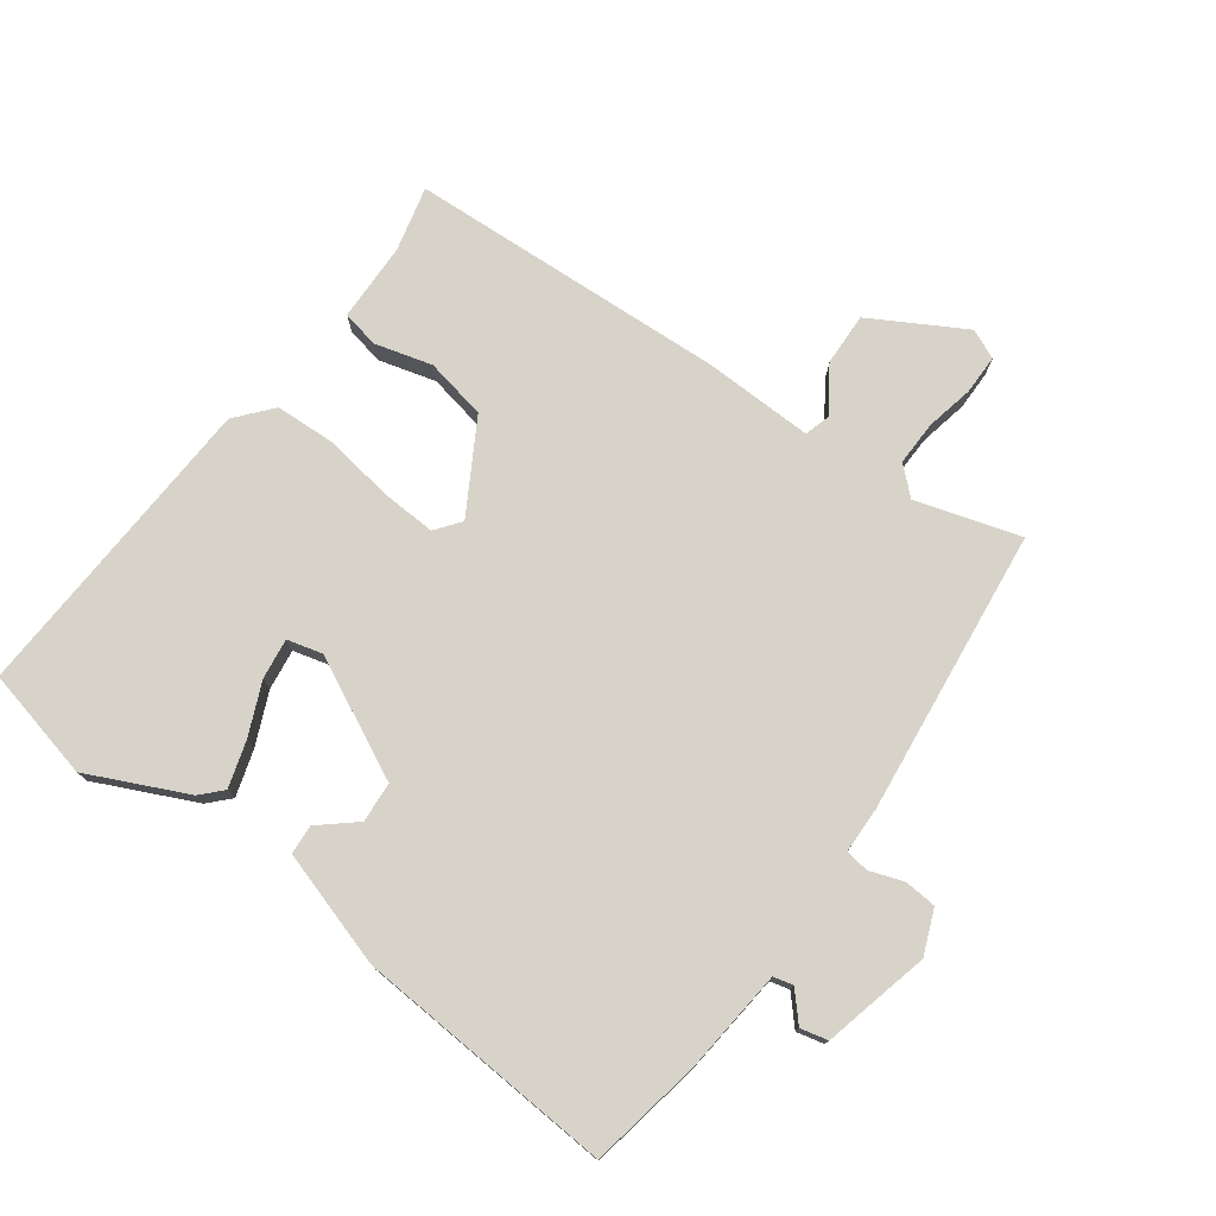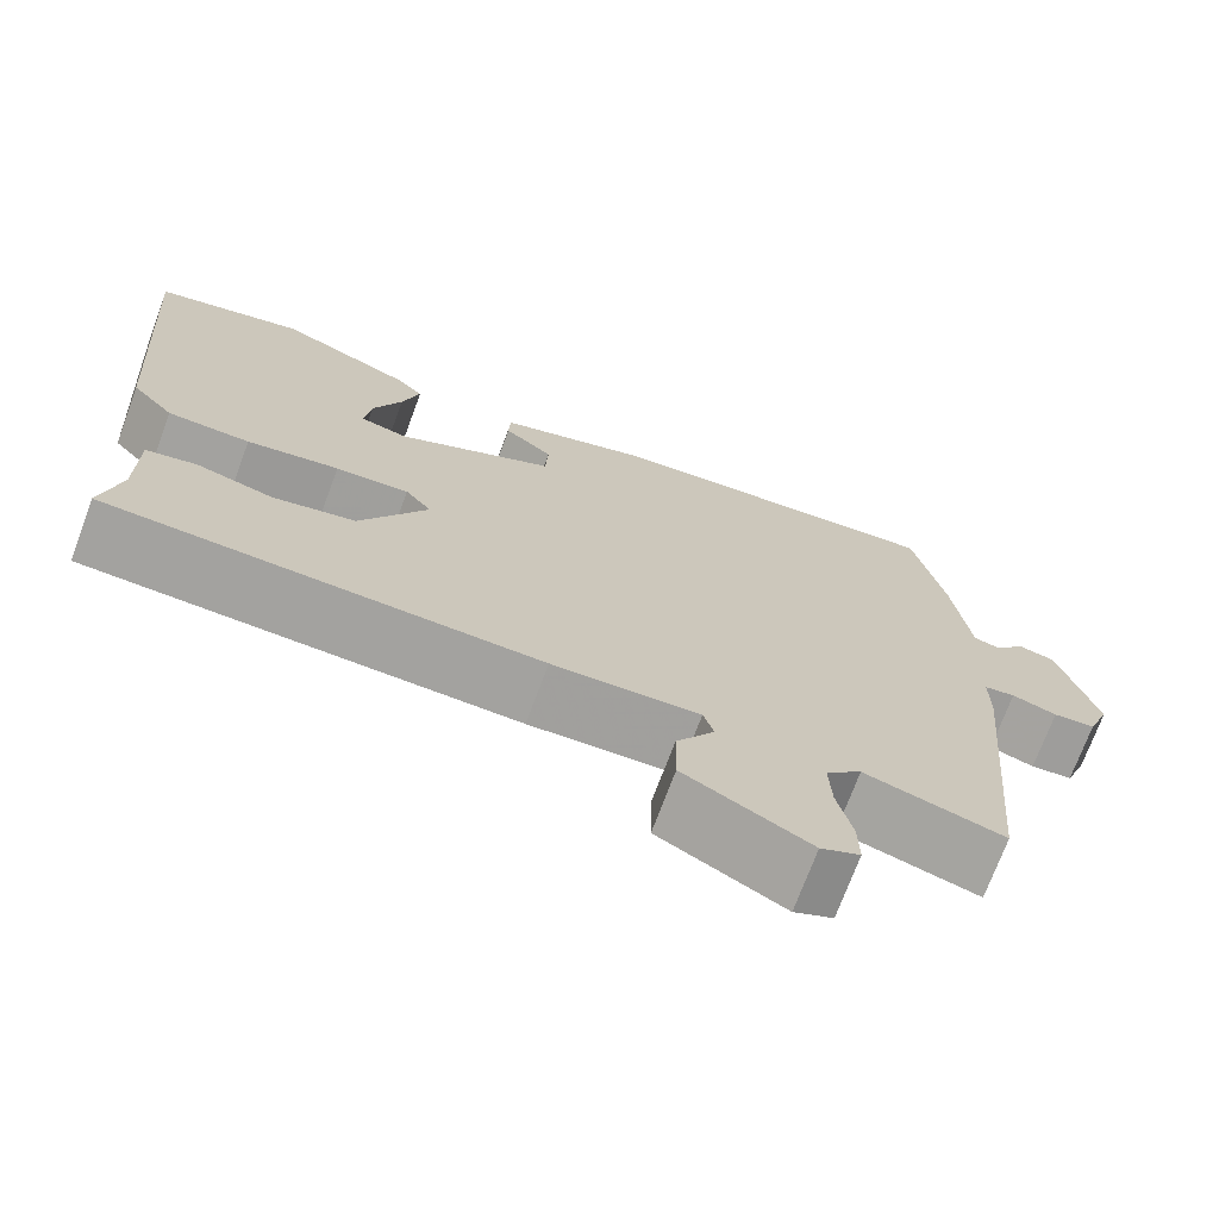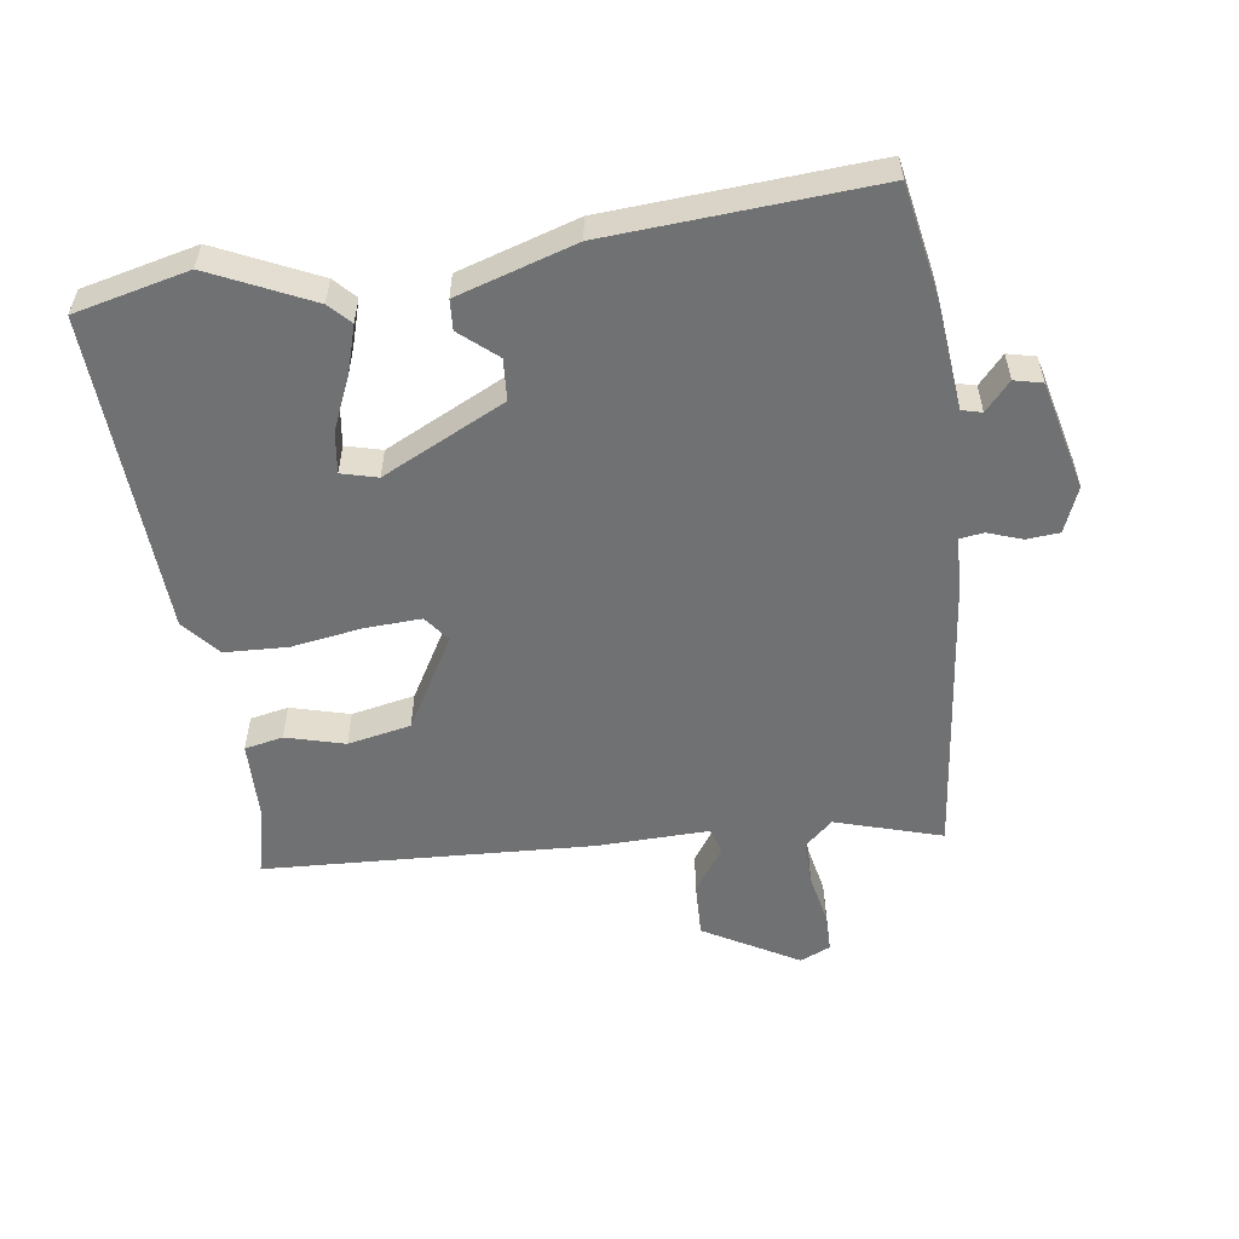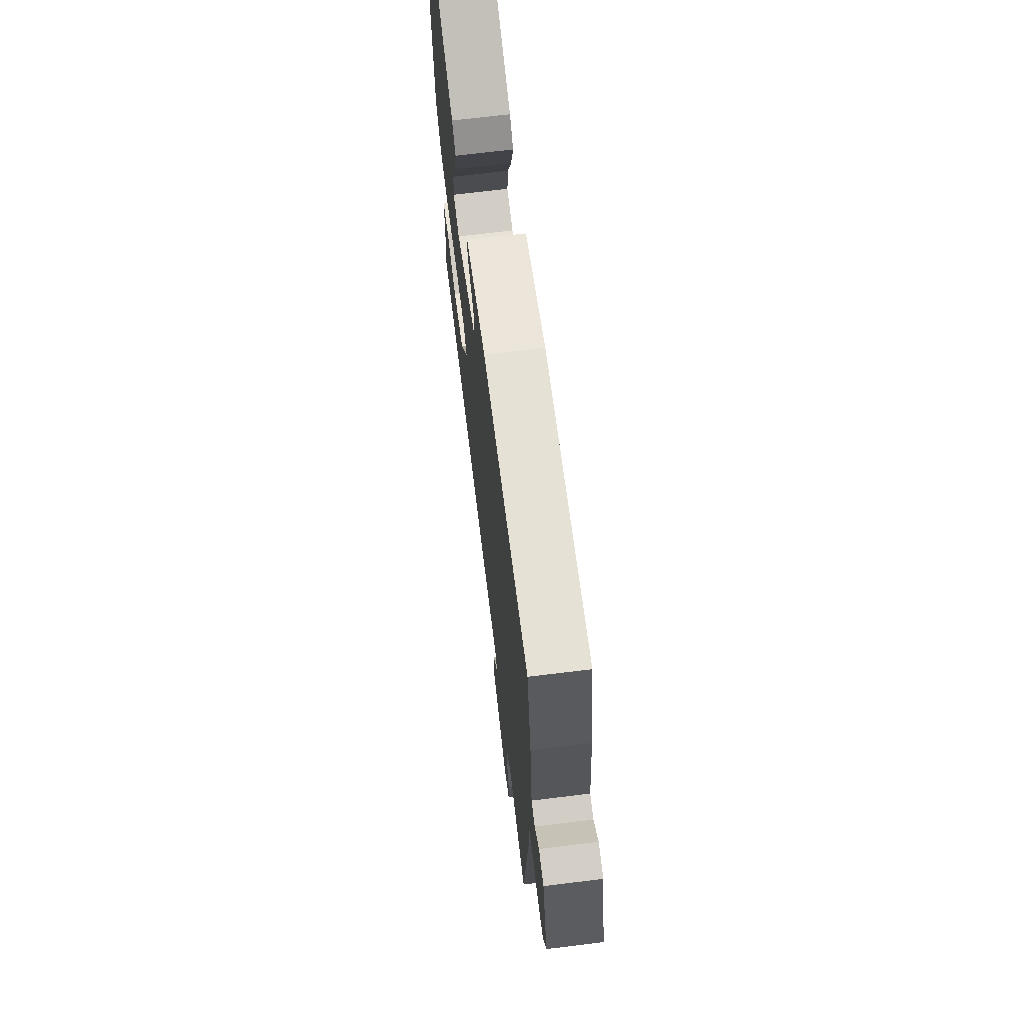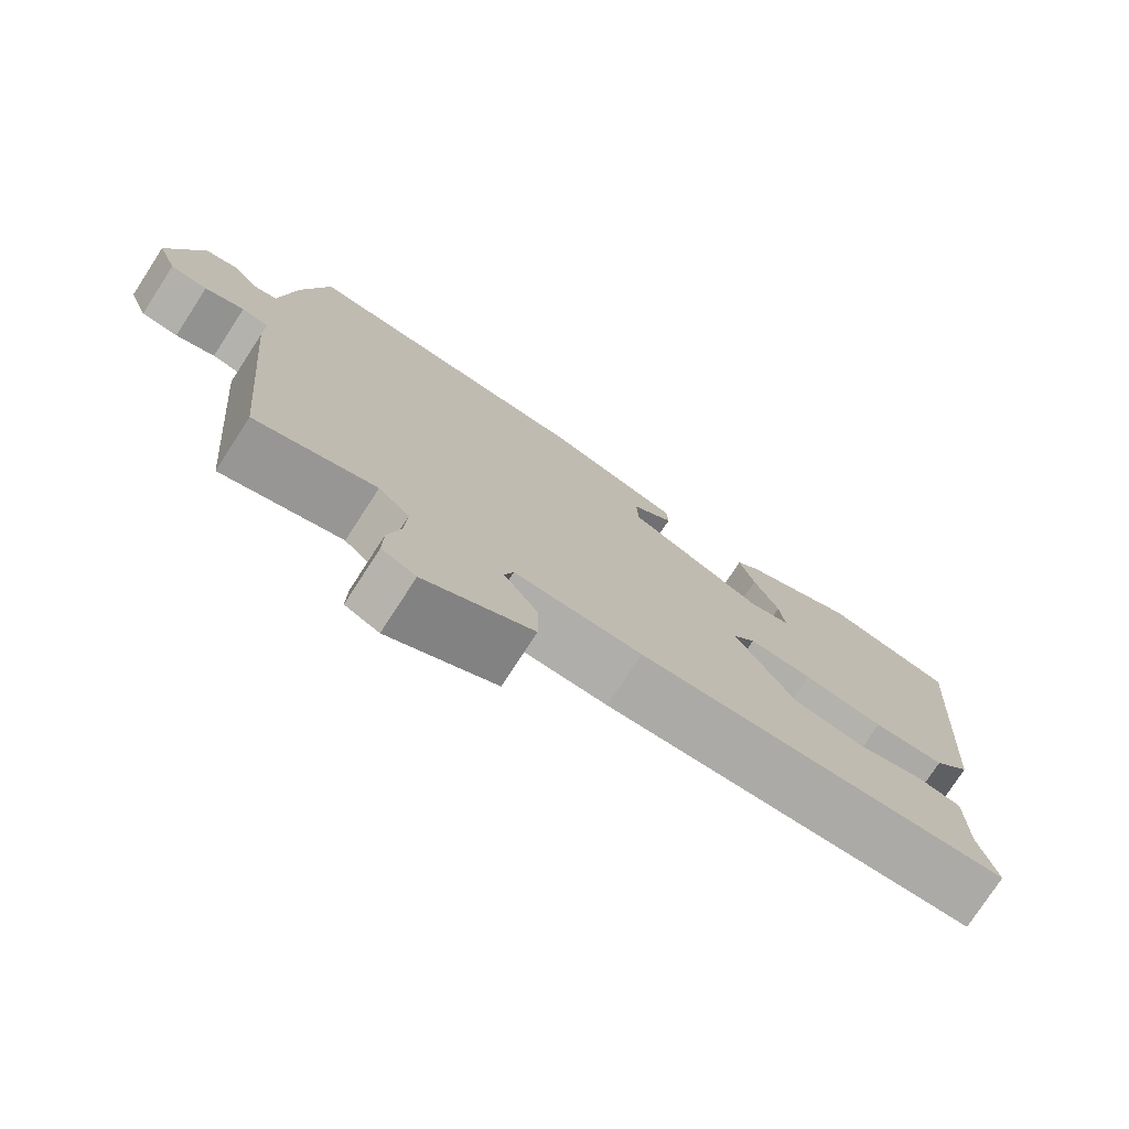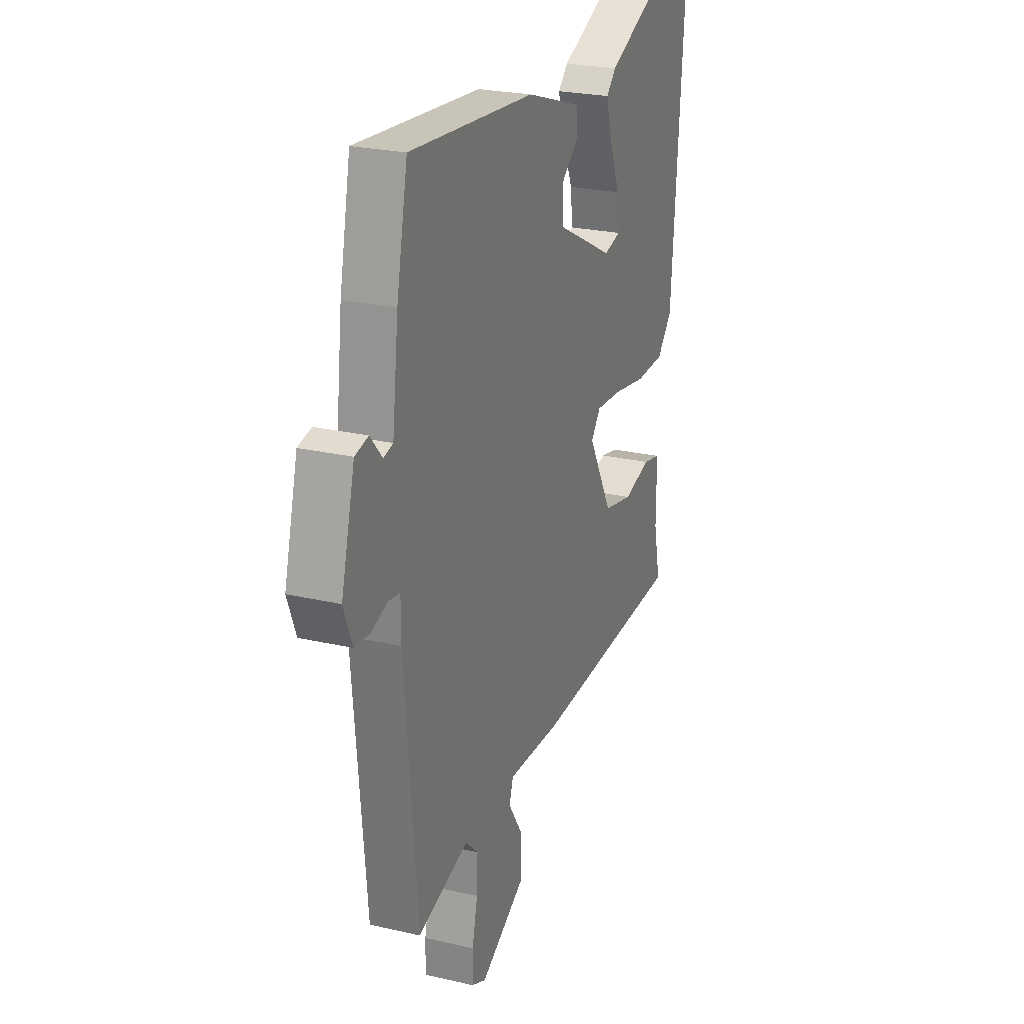
<metadata>
{"format":"obj","ext":"obj","renderer":"f3d","projection":"perspective","resolution":1024,"background":"white","views":[{"elev":76.2,"azim":34.9,"up":"+Y"},{"elev":-72.2,"azim":-20.4,"up":"+Z"},{"elev":-55.2,"azim":6.8,"up":"+Y"},{"elev":69.5,"azim":83.0,"up":"+Z"},{"elev":-76.5,"azim":147.0,"up":"+Z"},{"elev":24.7,"azim":110.8,"up":"+Z"}]}
</metadata>
<code>
v -0.524 0.07 -0.441
v -0.502 0.07 -0.341
v -0.502 0.07 -0.22
v -0.445 0.07 -0.207
v -0.357 0.07 -0.229
v -0.263 0.07 -0.208
v -0.186 0.07 -0.068
v -0.216 0.07 -0.03
v -0.3 0.07 -0.036
v -0.405 0.07 -0.055
v -0.499 0.07 -0.053
v -0.547 0.07 0.001
v -0.582 0.07 0.479
v -0.412 0.07 0.523
v -0.26 0.07 0.456
v -0.229 0.07 0.425
v -0.249 0.07 0.354
v -0.282 0.07 0.273
v -0.289 0.07 0.211
v -0.235 0.07 0.198
v -0.054 0.07 0.292
v -0.051 0.07 0.354
v -0.107 0.07 0.4
v -0.105 0.07 0.445
v 0.071 0.07 0.504
v 0.466 0.07 0.539
v 0.501 0.07 0.368
v 0.52 0.07 0.21
v 0.55 0.07 0.203
v 0.587 0.07 0.246
v 0.629 0.07 0.237
v 0.672 0.07 0.075
v 0.646 0.07 0.007
v 0.597 0.07 0.002
v 0.545 0.07 0.019
v 0.509 0.07 0.013
v 0.509 0.07 -0.058
v 0.469 0.07 -0.496
v 0.309 0.07 -0.451
v 0.268 0.07 -0.49
v 0.271 0.07 -0.558
v 0.288 0.07 -0.632
v 0.289 0.07 -0.692
v 0.244 0.07 -0.713
v 0.101 0.07 -0.636
v 0.102 0.07 -0.555
v 0.146 0.07 -0.486
v 0.134 0.07 -0.447
v -0.034 0.07 -0.455
v -0.524 0 -0.441
v -0.502 0 -0.341
v -0.502 0 -0.22
v -0.445 0 -0.207
v -0.357 0 -0.229
v -0.263 0 -0.208
v -0.186 0 -0.068
v -0.216 0 -0.03
v -0.3 0 -0.036
v -0.405 0 -0.055
v -0.499 0 -0.053
v -0.547 0 0.001
v -0.582 0 0.479
v -0.412 0 0.523
v -0.26 0 0.456
v -0.229 0 0.425
v -0.249 0 0.354
v -0.282 0 0.273
v -0.289 0 0.211
v -0.235 0 0.198
v -0.054 0 0.292
v -0.051 0 0.354
v -0.107 0 0.4
v -0.105 0 0.445
v 0.071 0 0.504
v 0.466 0 0.539
v 0.501 0 0.368
v 0.52 0 0.21
v 0.55 0 0.203
v 0.587 0 0.246
v 0.629 0 0.237
v 0.672 0 0.075
v 0.646 0 0.007
v 0.597 0 0.002
v 0.545 0 0.019
v 0.509 0 0.013
v 0.509 0 -0.058
v 0.469 0 -0.496
v 0.309 0 -0.451
v 0.268 0 -0.49
v 0.271 0 -0.558
v 0.288 0 -0.632
v 0.289 0 -0.692
v 0.244 0 -0.713
v 0.101 0 -0.636
v 0.102 0 -0.555
v 0.146 0 -0.486
v 0.134 0 -0.447
v -0.034 0 -0.455
f 48 49 1 2
f 44 45 46 47
f 44 47 48
f 41 42 43 44
f 40 41 44 48
f 39 40 48
f 36 37 38 39
f 36 39 48 2
f 32 33 34 35
f 32 35 36
f 29 30 31 32
f 28 29 32 36
f 22 23 24 25
f 21 22 25 26
f 20 21 26 27
f 15 16 17 18
f 13 14 15 18
f 13 18 19
f 12 13 19
f 9 10 11 12
f 8 9 12 19
f 7 8 19 20
f 2 3 4 5
f 2 5 6
f 36 2 6
f 28 36 6 7
f 7 20 27 28
f 51 50 98 97
f 96 95 94 93
f 97 96 93
f 93 92 91 90
f 97 93 90 89
f 97 89 88
f 88 87 86 85
f 51 97 88 85
f 84 83 82 81
f 85 84 81
f 81 80 79 78
f 85 81 78 77
f 74 73 72 71
f 75 74 71 70
f 76 75 70 69
f 67 66 65 64
f 67 64 63 62
f 68 67 62
f 68 62 61
f 61 60 59 58
f 68 61 58 57
f 69 68 57 56
f 54 53 52 51
f 55 54 51
f 55 51 85
f 56 55 85 77
f 77 76 69 56
f 1 50 51 2
f 2 51 52 3
f 3 52 53 4
f 4 53 54 5
f 5 54 55 6
f 6 55 56 7
f 7 56 57 8
f 8 57 58 9
f 9 58 59 10
f 10 59 60 11
f 11 60 61 12
f 12 61 62 13
f 13 62 63 14
f 14 63 64 15
f 15 64 65 16
f 16 65 66 17
f 17 66 67 18
f 18 67 68 19
f 19 68 69 20
f 20 69 70 21
f 21 70 71 22
f 22 71 72 23
f 23 72 73 24
f 24 73 74 25
f 25 74 75 26
f 26 75 76 27
f 27 76 77 28
f 28 77 78 29
f 29 78 79 30
f 30 79 80 31
f 31 80 81 32
f 32 81 82 33
f 33 82 83 34
f 34 83 84 35
f 35 84 85 36
f 36 85 86 37
f 37 86 87 38
f 38 87 88 39
f 39 88 89 40
f 40 89 90 41
f 41 90 91 42
f 42 91 92 43
f 43 92 93 44
f 44 93 94 45
f 45 94 95 46
f 46 95 96 47
f 47 96 97 48
f 48 97 98 49
f 49 98 50 1

</code>
